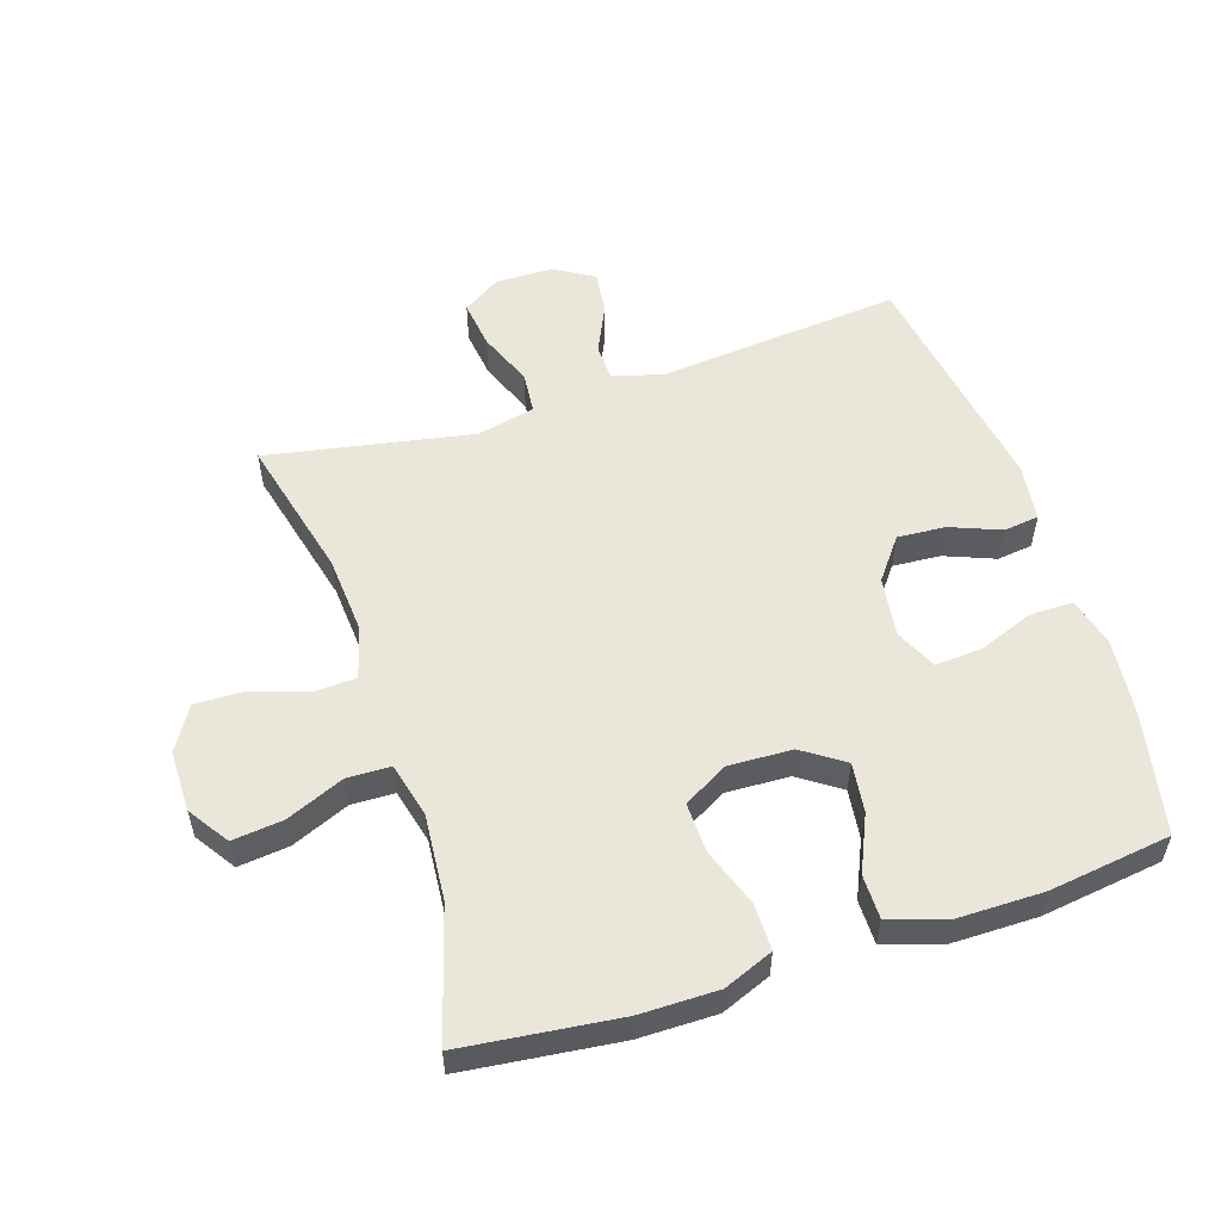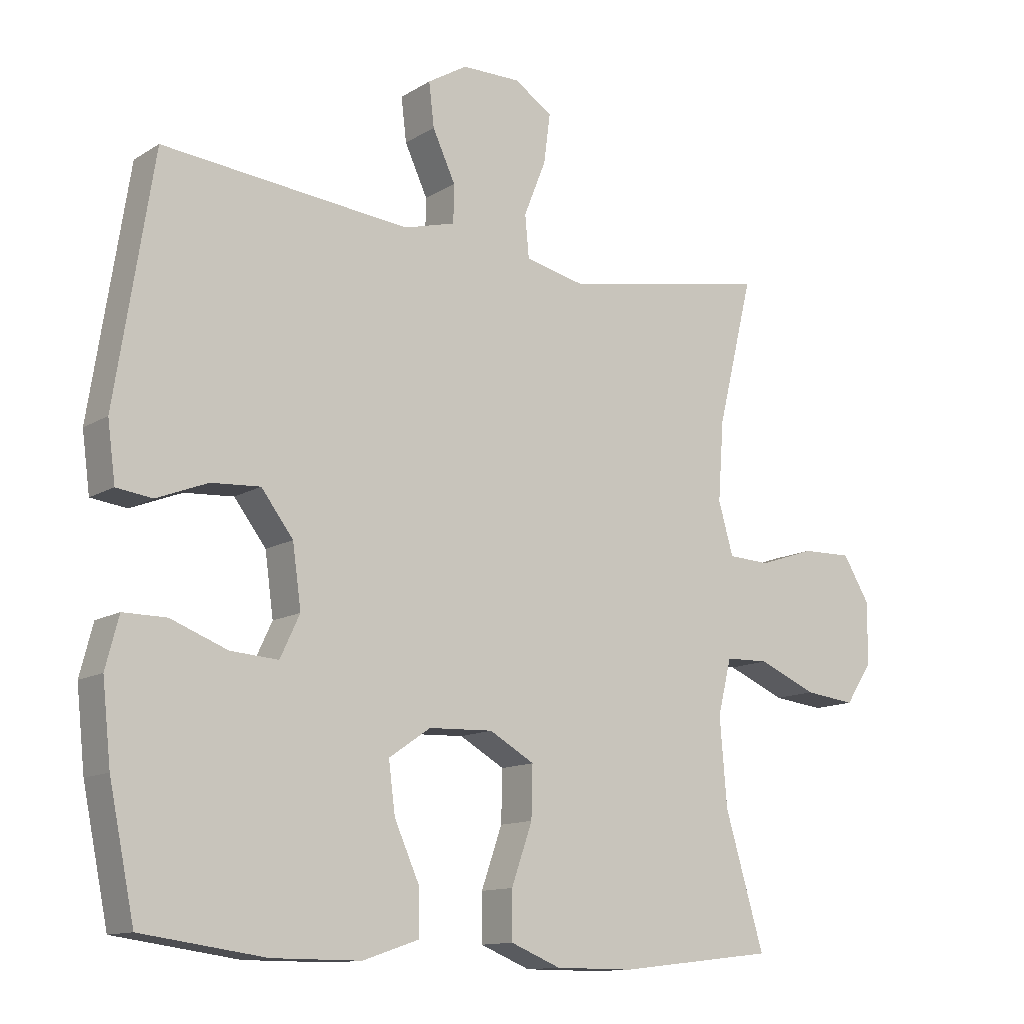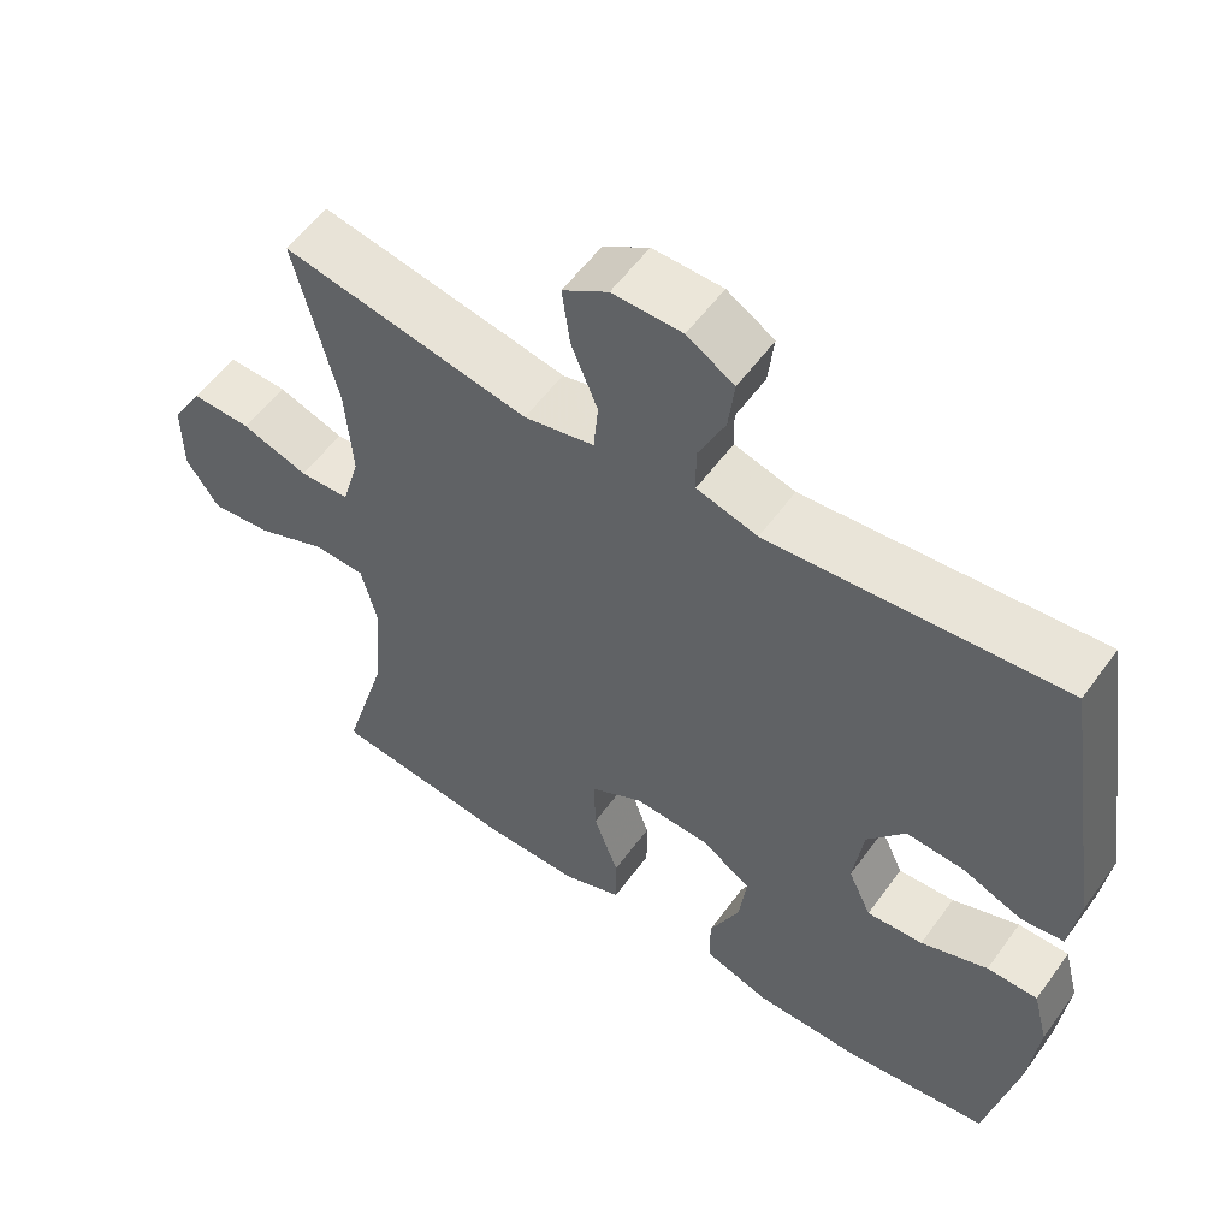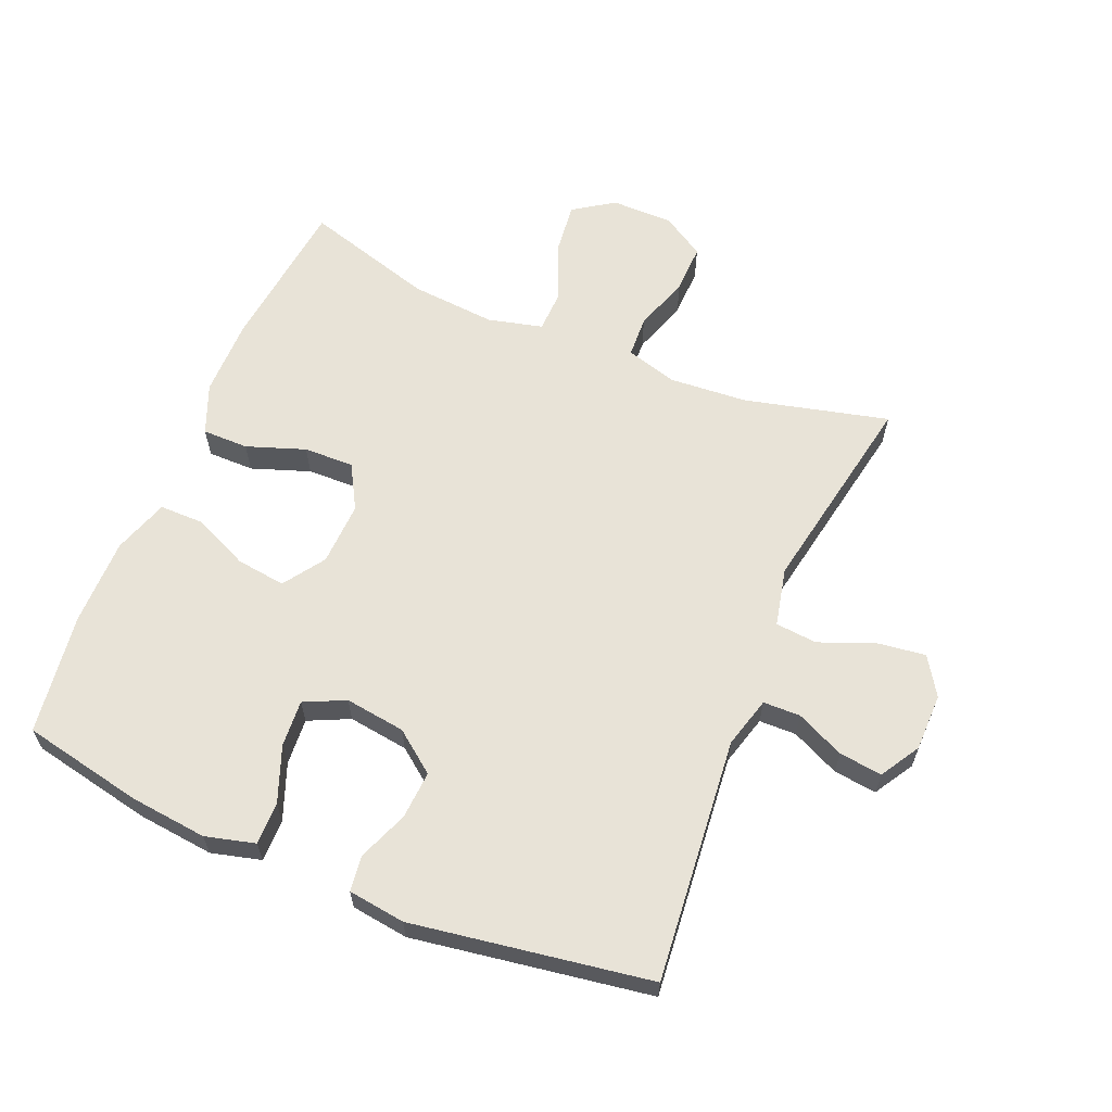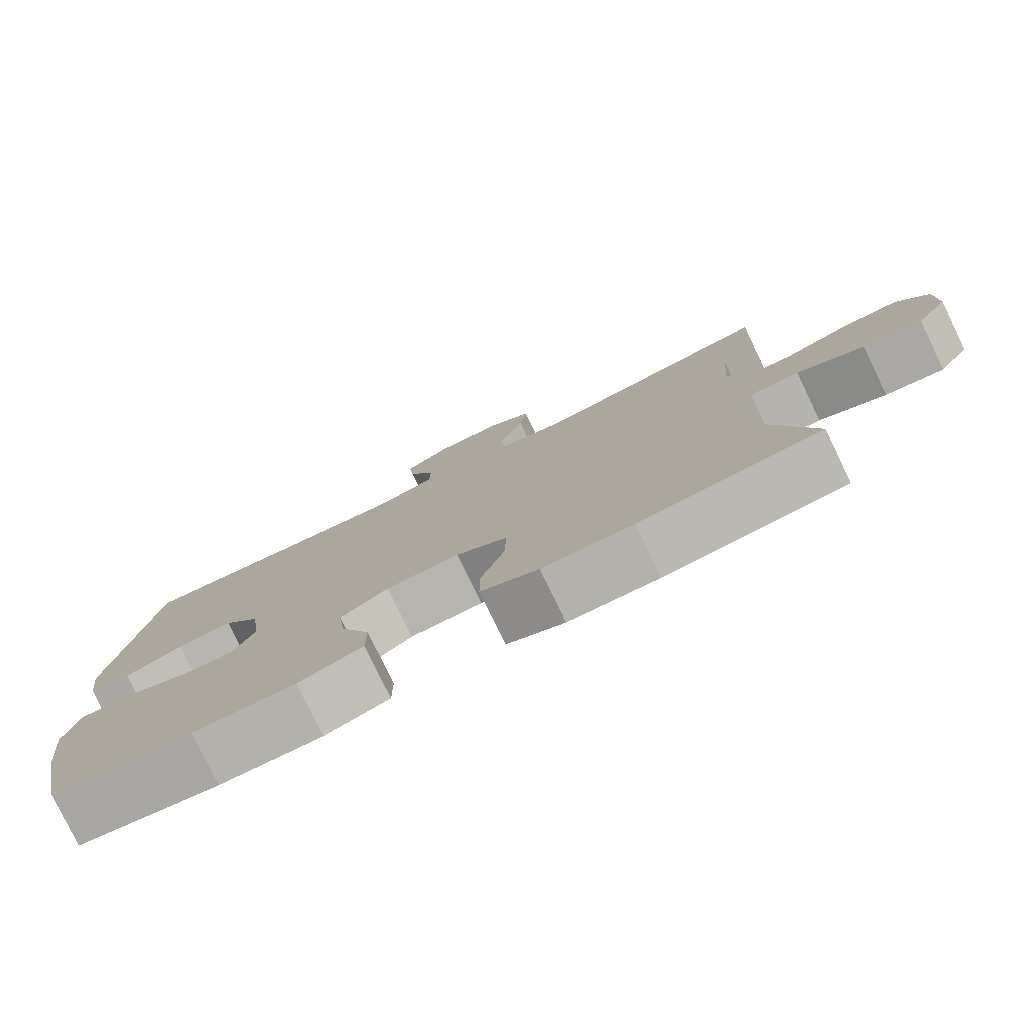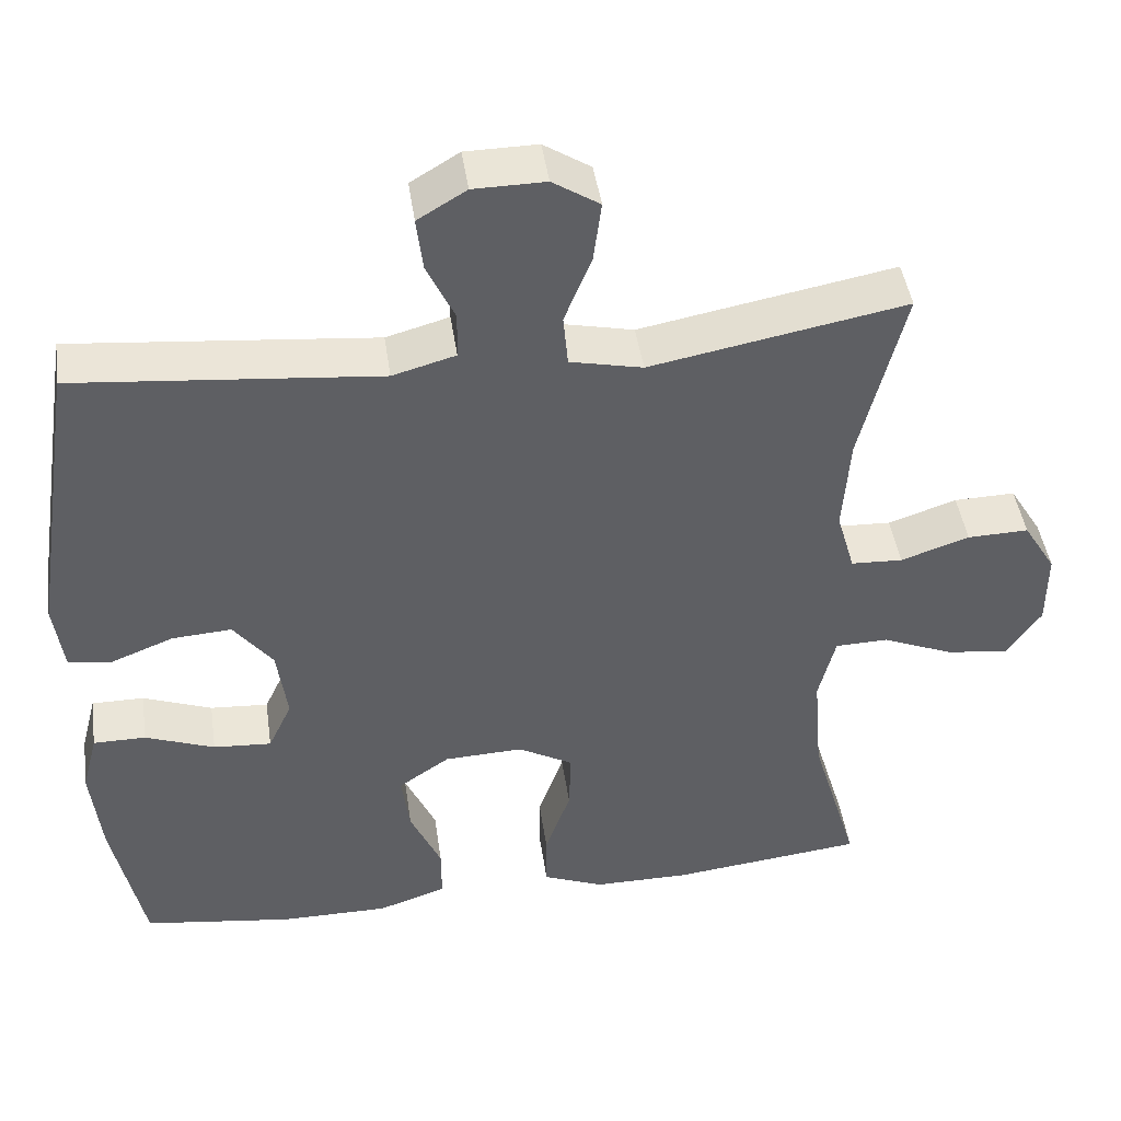
<metadata>
{"format":"obj","ext":"obj","renderer":"f3d","projection":"perspective","resolution":1024,"background":"white","views":[{"elev":54.8,"azim":162.0,"up":"+Y"},{"elev":-12.5,"azim":-35.9,"up":"+Z"},{"elev":56.1,"azim":-144.6,"up":"+Z"},{"elev":62.3,"azim":-67.4,"up":"+Y"},{"elev":-79.1,"azim":25.8,"up":"+Z"},{"elev":44.8,"azim":-8.2,"up":"+Z"}]}
</metadata>
<code>
v 0.5 0.07 0.5
v 0.445 0.07 0.276
v 0.436 0.07 0.154
v 0.459 0.07 0.074
v 0.524 0.07 0.071
v 0.61 0.07 0.1
v 0.687 0.07 0.102
v 0.728 0.07 0.035
v 0.728 0.07 -0.061
v 0.686 0.07 -0.124
v 0.607 0.07 -0.115
v 0.517 0.07 -0.077
v 0.45 0.07 -0.079
v 0.429 0.07 -0.164
v 0.44 0.07 -0.297
v 0.5 0.07 -0.5
v 0.258 0.07 -0.528
v 0.137 0.07 -0.528
v 0.06 0.07 -0.497
v 0.06 0.07 -0.425
v 0.092 0.07 -0.334
v 0.094 0.07 -0.256
v 0.025 0.07 -0.217
v -0.074 0.07 -0.221
v -0.138 0.07 -0.265
v -0.128 0.07 -0.342
v -0.089 0.07 -0.429
v -0.089 0.07 -0.497
v -0.175 0.07 -0.526
v -0.311 0.07 -0.526
v -0.5 0.07 -0.5
v -0.539 0.07 -0.311
v -0.552 0.07 -0.191
v -0.532 0.07 -0.114
v -0.466 0.07 -0.114
v -0.379 0.07 -0.147
v -0.306 0.07 -0.152
v -0.276 0.07 -0.088
v -0.289 0.07 0.006
v -0.338 0.07 0.07
v -0.413 0.07 0.065
v -0.491 0.07 0.034
v -0.546 0.07 0.041
v -0.558 0.07 0.13
v -0.5 0.07 0.5
v -0.12 0.07 0.464
v -0.041 0.07 0.486
v -0.04 0.07 0.544
v -0.075 0.07 0.619
v -0.083 0.07 0.686
v -0.022 0.07 0.723
v 0.068 0.07 0.724
v 0.127 0.07 0.686
v 0.117 0.07 0.61
v 0.083 0.07 0.525
v 0.089 0.07 0.46
v 0.18 0.07 0.44
v 0.5 0 0.5
v 0.445 0 0.276
v 0.436 0 0.154
v 0.459 0 0.074
v 0.524 0 0.071
v 0.61 0 0.1
v 0.687 0 0.102
v 0.728 0 0.035
v 0.728 0 -0.061
v 0.686 0 -0.124
v 0.607 0 -0.115
v 0.517 0 -0.077
v 0.45 0 -0.079
v 0.429 0 -0.164
v 0.44 0 -0.297
v 0.5 0 -0.5
v 0.258 0 -0.528
v 0.137 0 -0.528
v 0.06 0 -0.497
v 0.06 0 -0.425
v 0.092 0 -0.334
v 0.094 0 -0.256
v 0.025 0 -0.217
v -0.074 0 -0.221
v -0.138 0 -0.265
v -0.128 0 -0.342
v -0.089 0 -0.429
v -0.089 0 -0.497
v -0.175 0 -0.526
v -0.311 0 -0.526
v -0.5 0 -0.5
v -0.539 0 -0.311
v -0.552 0 -0.191
v -0.532 0 -0.114
v -0.466 0 -0.114
v -0.379 0 -0.147
v -0.306 0 -0.152
v -0.276 0 -0.088
v -0.289 0 0.006
v -0.338 0 0.07
v -0.413 0 0.065
v -0.491 0 0.034
v -0.546 0 0.041
v -0.558 0 0.13
v -0.5 0 0.5
v -0.12 0 0.464
v -0.041 0 0.486
v -0.04 0 0.544
v -0.075 0 0.619
v -0.083 0 0.686
v -0.022 0 0.723
v 0.068 0 0.724
v 0.127 0 0.686
v 0.117 0 0.61
v 0.083 0 0.525
v 0.089 0 0.46
v 0.18 0 0.44
f 53 54 55
f 52 53 55
f 51 52 55
f 50 51 55
f 49 50 55
f 48 49 55
f 47 48 55 56
f 46 47 56 57
f 44 45 46
f 43 44 46
f 42 43 46
f 41 42 46
f 40 41 46 57
f 34 35 36
f 33 34 36
f 32 33 36
f 31 32 36
f 30 31 36
f 29 30 36
f 28 29 36
f 27 28 36
f 26 27 36
f 25 26 36 37
f 24 25 37 38
f 19 20 21
f 18 19 21
f 17 18 21
f 16 17 21
f 15 16 21
f 14 15 21 22
f 13 14 22 23
f 10 11 12
f 9 10 12
f 8 9 12
f 7 8 12
f 6 7 12
f 5 6 12
f 4 5 12 13
f 24 38 39
f 23 24 39
f 13 23 39
f 4 13 39
f 3 4 39
f 39 40 57
f 3 39 57
f 2 3 57
f 1 2 57
f 112 111 110
f 112 110 109
f 112 109 108
f 112 108 107
f 112 107 106
f 112 106 105
f 113 112 105 104
f 114 113 104 103
f 103 102 101
f 103 101 100
f 103 100 99
f 103 99 98
f 114 103 98 97
f 93 92 91
f 93 91 90
f 93 90 89
f 93 89 88
f 93 88 87
f 93 87 86
f 93 86 85
f 93 85 84
f 93 84 83
f 94 93 83 82
f 95 94 82 81
f 78 77 76
f 78 76 75
f 78 75 74
f 78 74 73
f 78 73 72
f 79 78 72 71
f 80 79 71 70
f 69 68 67
f 69 67 66
f 69 66 65
f 69 65 64
f 69 64 63
f 69 63 62
f 70 69 62 61
f 96 95 81
f 96 81 80
f 96 80 70
f 96 70 61
f 96 61 60
f 114 97 96
f 114 96 60
f 114 60 59
f 114 59 58
f 1 58 59 2
f 2 59 60 3
f 3 60 61 4
f 4 61 62 5
f 5 62 63 6
f 6 63 64 7
f 7 64 65 8
f 8 65 66 9
f 9 66 67 10
f 10 67 68 11
f 11 68 69 12
f 12 69 70 13
f 13 70 71 14
f 14 71 72 15
f 15 72 73 16
f 16 73 74 17
f 17 74 75 18
f 18 75 76 19
f 19 76 77 20
f 20 77 78 21
f 21 78 79 22
f 22 79 80 23
f 23 80 81 24
f 24 81 82 25
f 25 82 83 26
f 26 83 84 27
f 27 84 85 28
f 28 85 86 29
f 29 86 87 30
f 30 87 88 31
f 31 88 89 32
f 32 89 90 33
f 33 90 91 34
f 34 91 92 35
f 35 92 93 36
f 36 93 94 37
f 37 94 95 38
f 38 95 96 39
f 39 96 97 40
f 40 97 98 41
f 41 98 99 42
f 42 99 100 43
f 43 100 101 44
f 44 101 102 45
f 45 102 103 46
f 46 103 104 47
f 47 104 105 48
f 48 105 106 49
f 49 106 107 50
f 50 107 108 51
f 51 108 109 52
f 52 109 110 53
f 53 110 111 54
f 54 111 112 55
f 55 112 113 56
f 56 113 114 57
f 57 114 58 1

</code>
